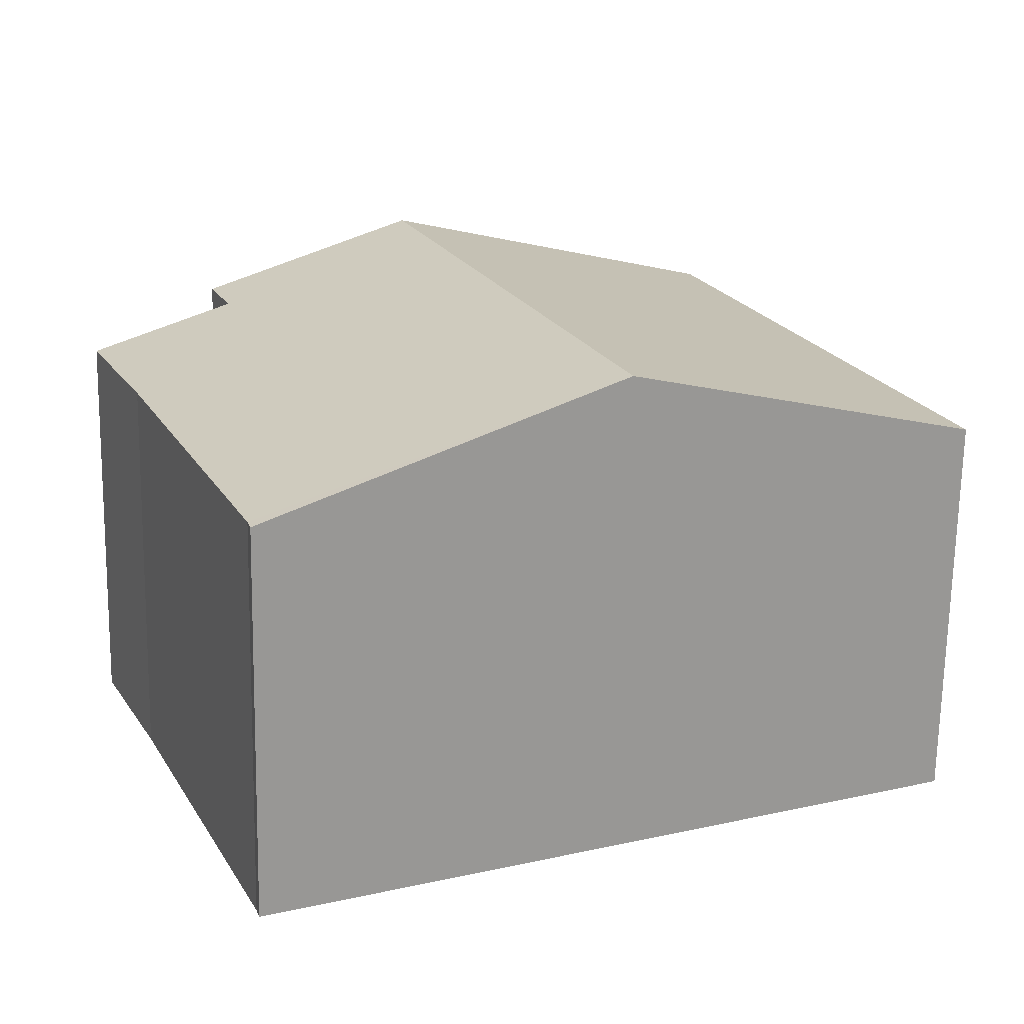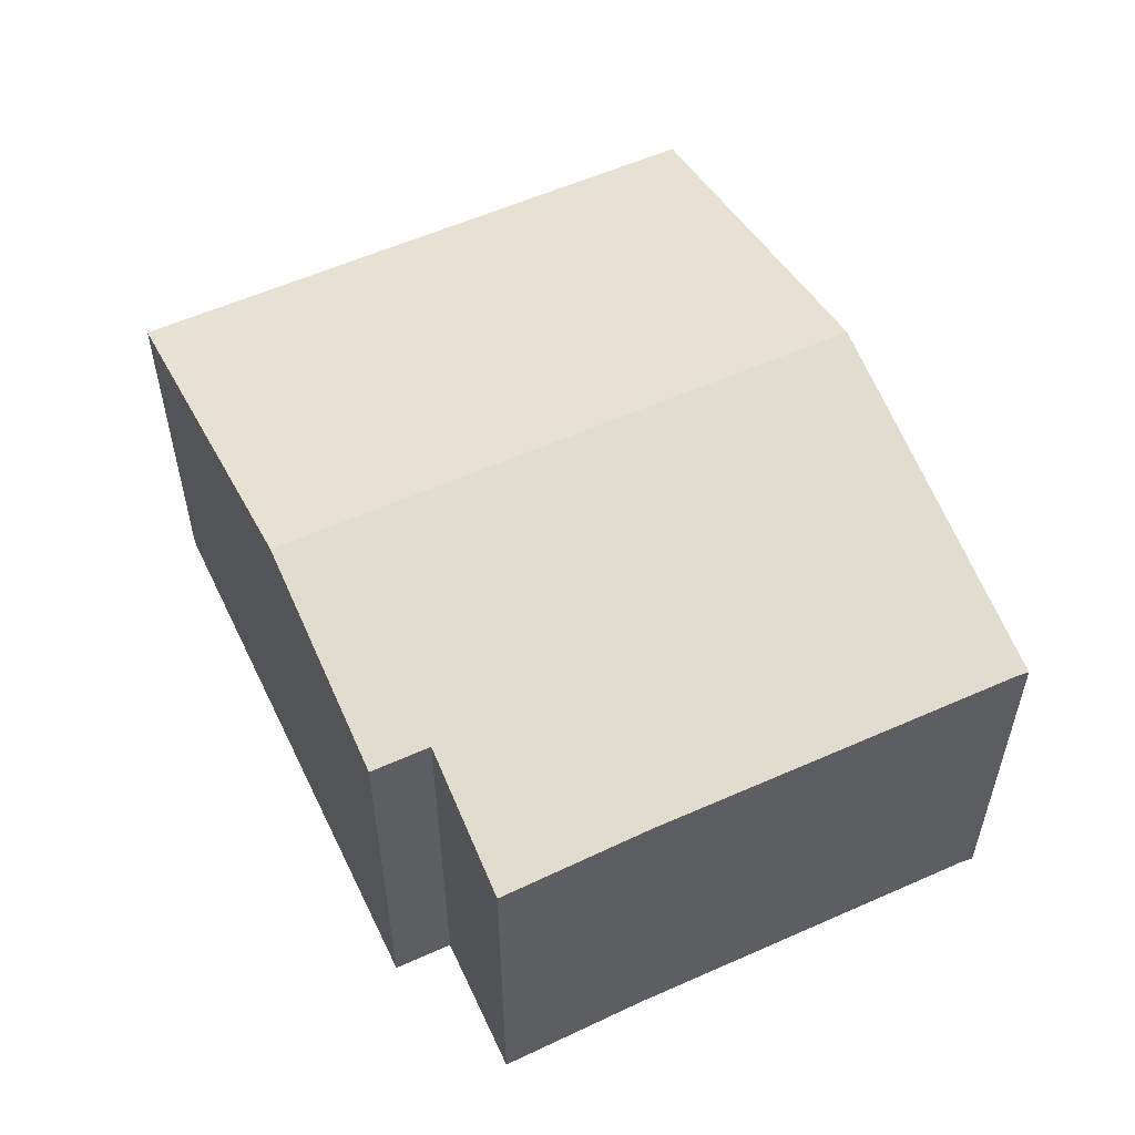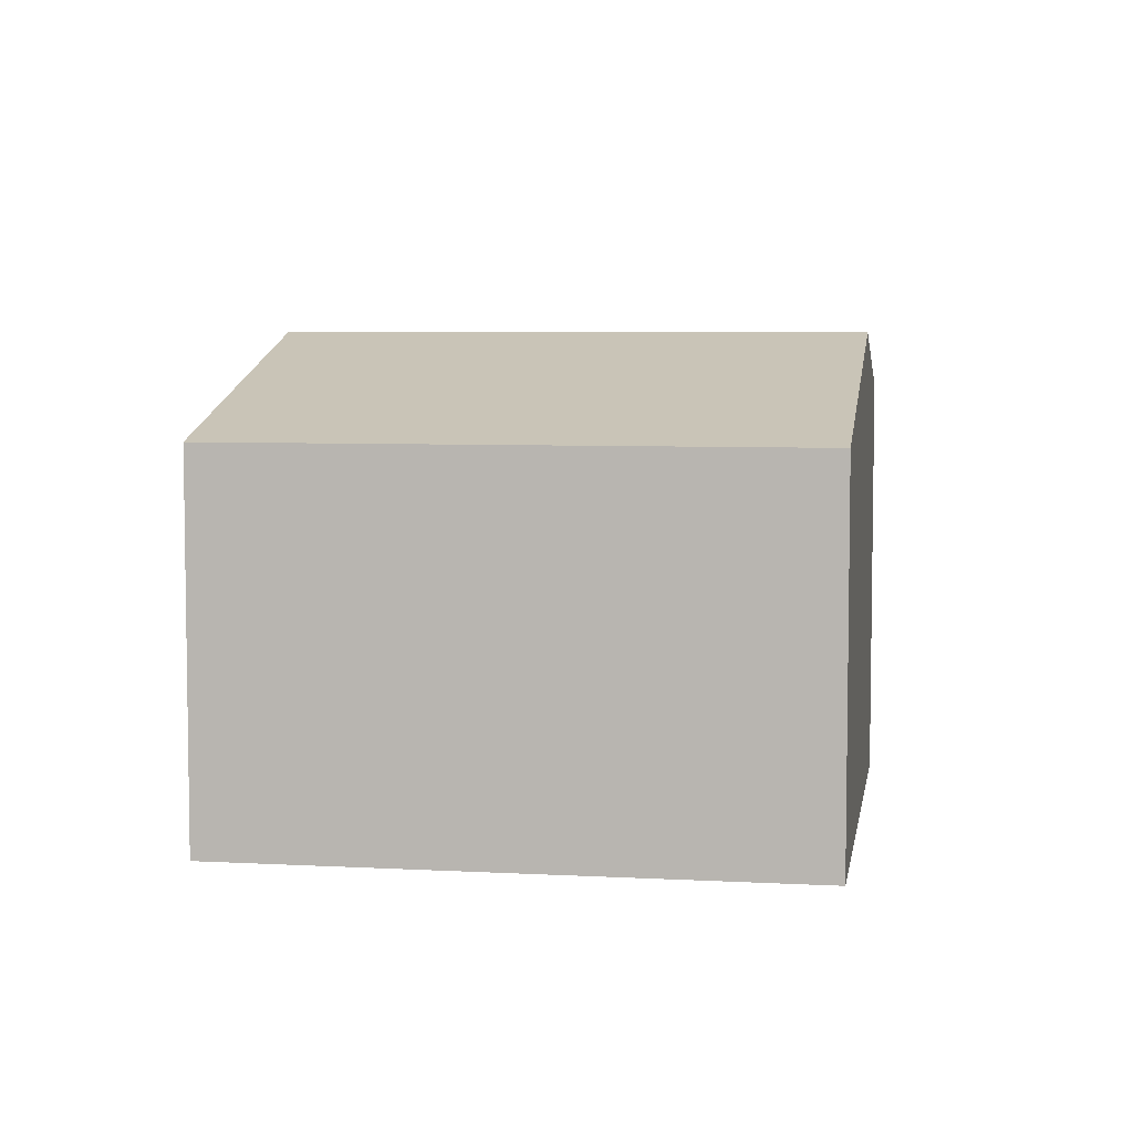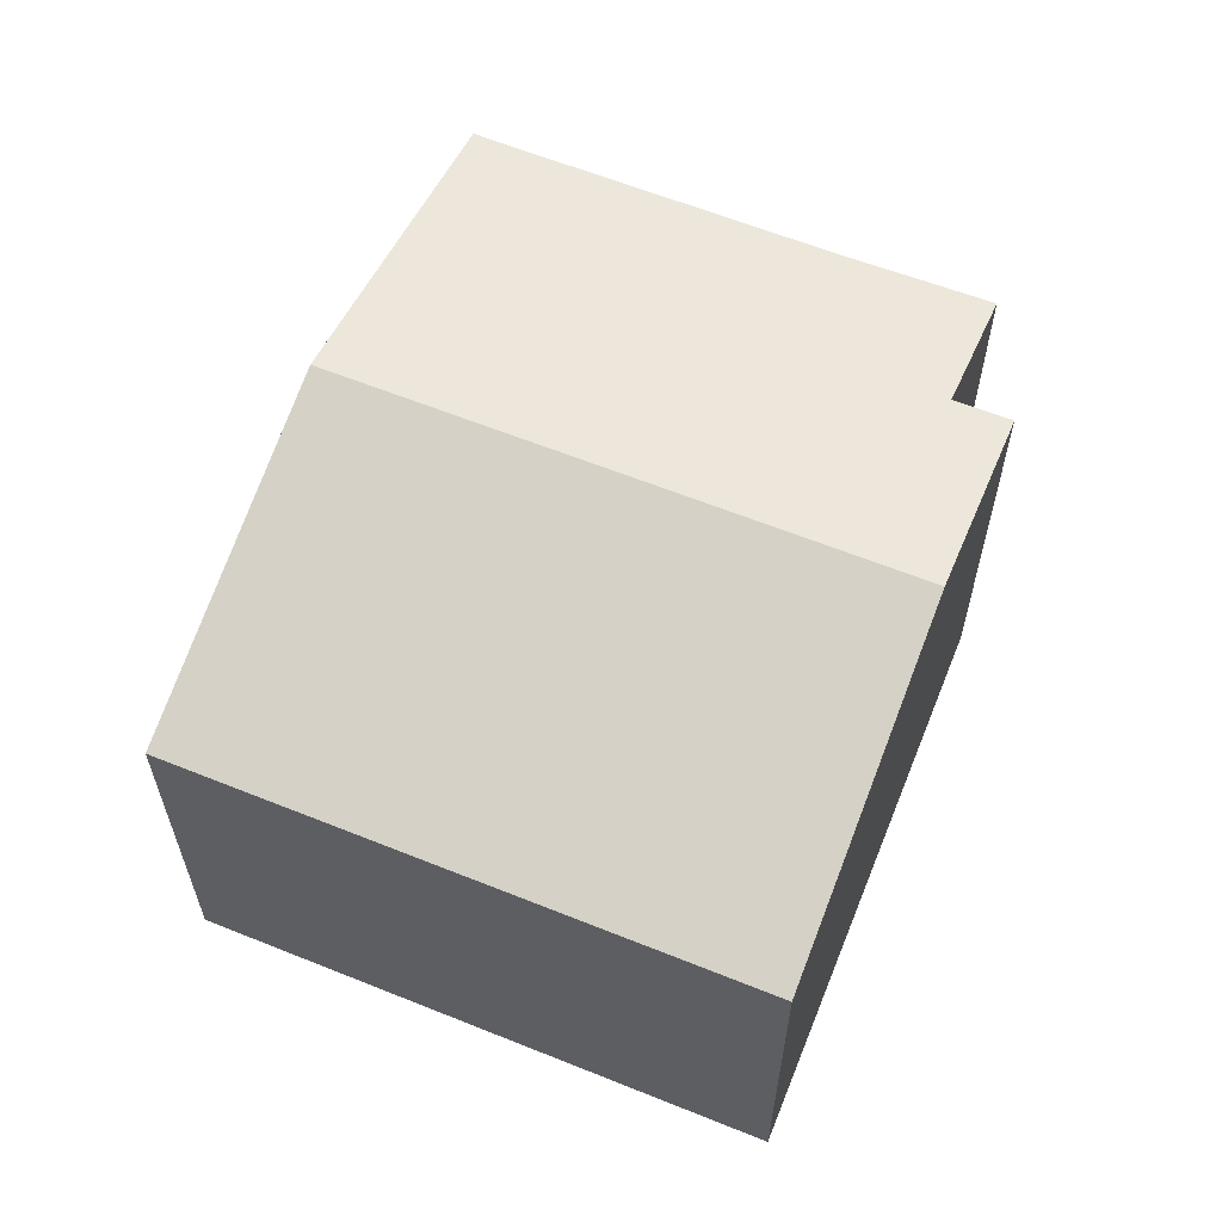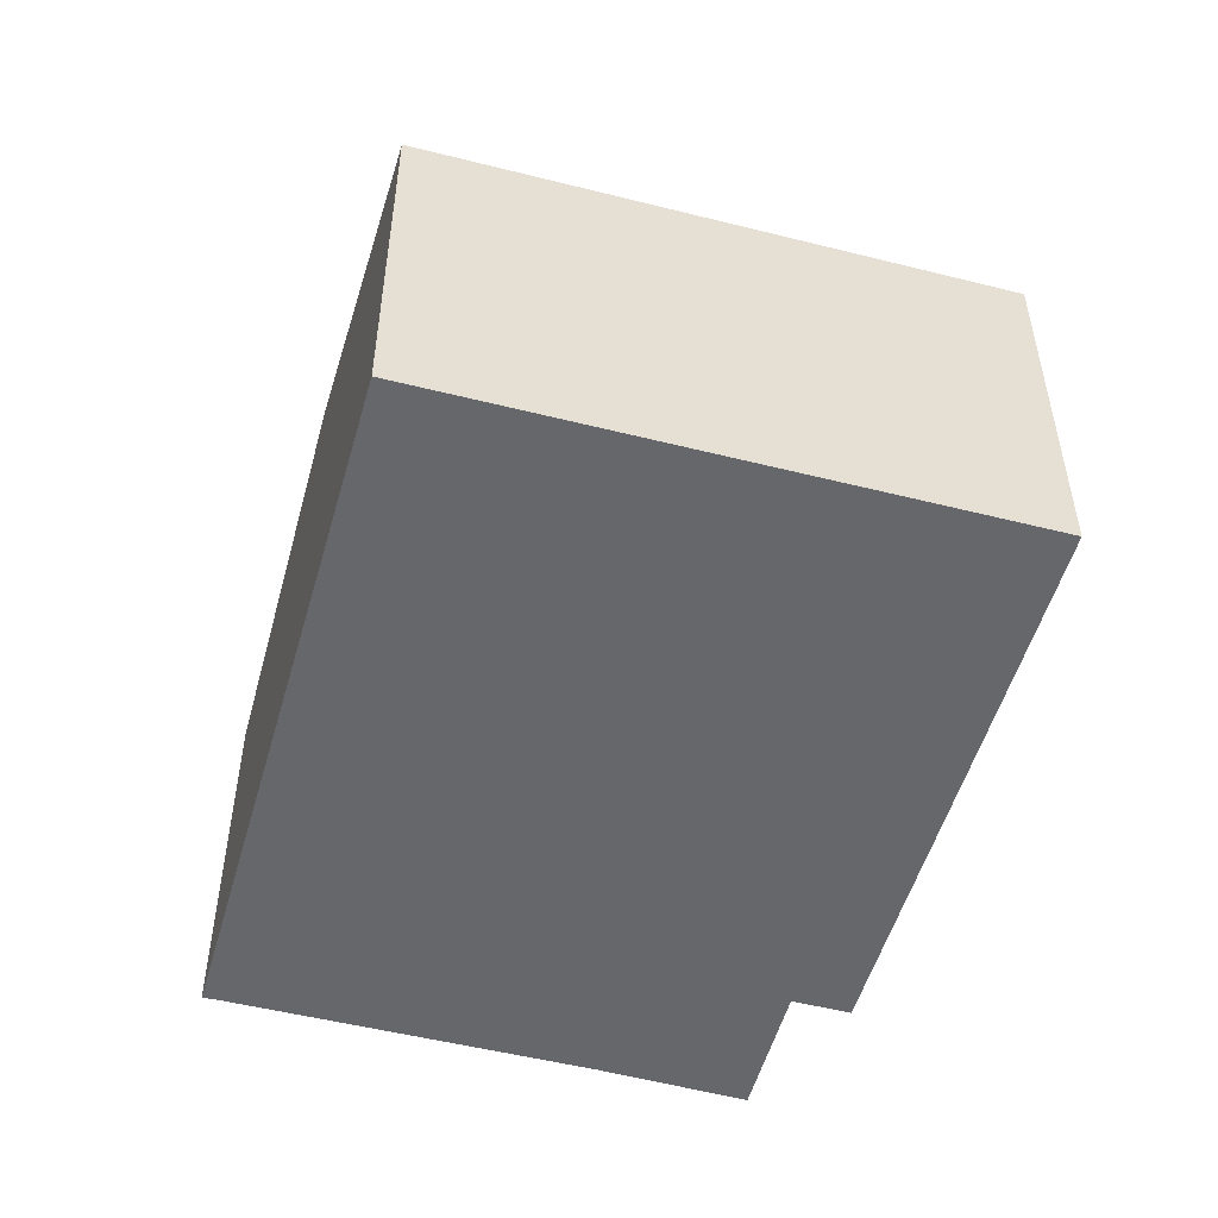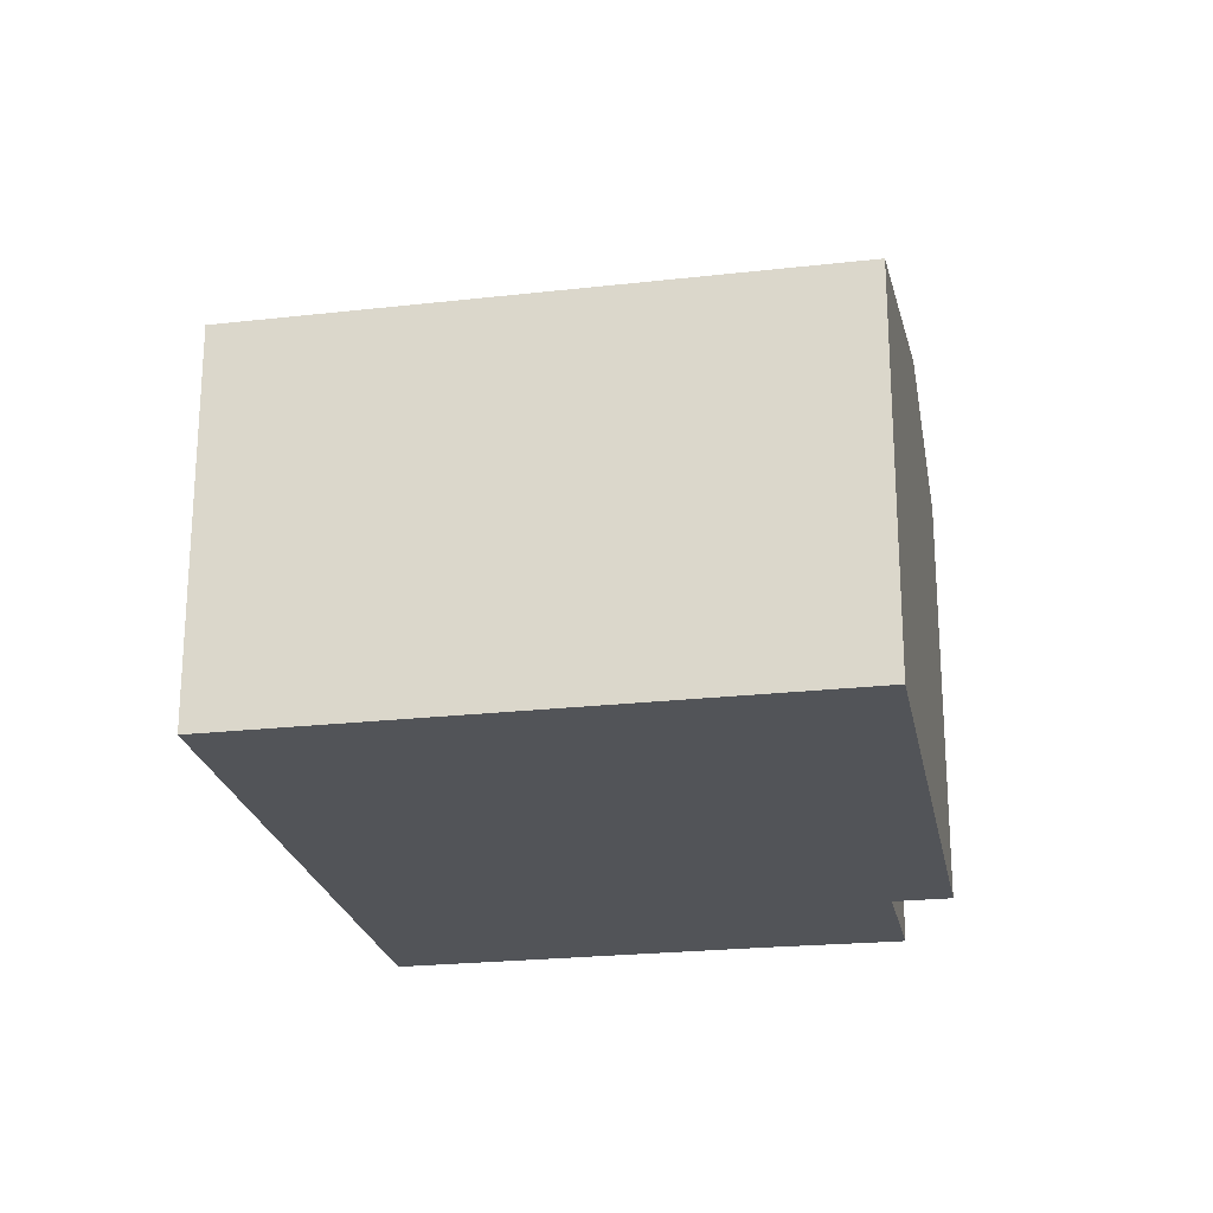
<metadata>
{"format":"obj","ext":"obj","renderer":"f3d","projection":"perspective","resolution":1024,"background":"white","views":[{"elev":-68.9,"azim":179.0,"up":"+Z"},{"elev":56.7,"azim":87.8,"up":"+Y"},{"elev":5.9,"azim":-57.7,"up":"+Y"},{"elev":61.5,"azim":-44.9,"up":"+Y"},{"elev":-52.1,"azim":-82.4,"up":"+Y"},{"elev":-23.1,"azim":-56.2,"up":"+Y"}]}
</metadata>
<code>
v  0 7.606 4.657e-16
v  11.23 9.509 8.059
v  6.631 9.509 -2.891
v  4.588 7.606 10.91
v  15.26 8.355 6.328
v  14.79 8.356 5.225
v  17.44 7.603 4.131
v  16.19 7.622 1.343
v  13.31 7.619 -5.54
v  13.23 7.614 -5.77
v  13.23 3.533e-16 -5.77
v  6.631 1.77e-16 -2.891
v  0 0 0
v  4.588 -6.683e-16 10.91
v  11.23 -4.935e-16 8.059
v  15.26 -3.875e-16 6.328
v  14.79 -3.199e-16 5.225
v  16.19 -8.223e-17 1.343
v  17.44 -2.53e-16 4.131
v  13.31 3.392e-16 -5.54
g defaultobject
f 1 2 3
f 2 1 4
f 5 3 2
f 3 5 6
f 3 6 7
f 3 7 8
f 3 8 9
f 3 9 10
f 11 3 10
f 3 11 1
f 1 11 12
f 1 12 13
f 13 4 1
f 4 13 14
f 14 2 4
f 2 14 5
f 5 14 15
f 5 15 16
f 5 17 6
f 17 5 16
f 7 18 8
f 18 7 19
f 18 9 8
f 9 18 20
f 17 7 6
f 7 17 19
f 20 10 9
f 10 20 11
f 13 15 14
f 15 13 16
f 16 13 17
f 17 13 18
f 18 13 20
f 20 13 11
f 11 13 12
f 18 19 17

</code>
